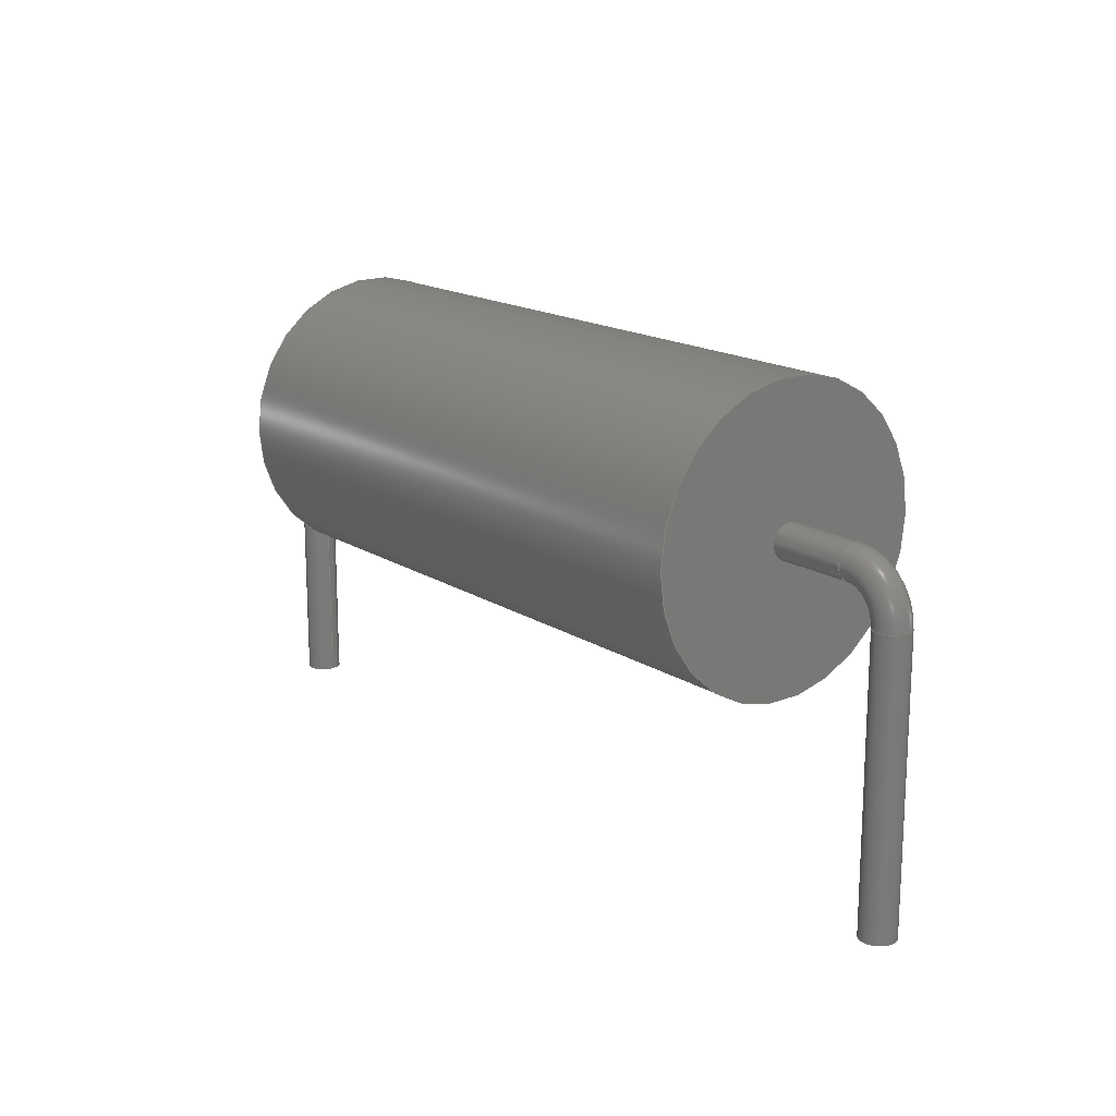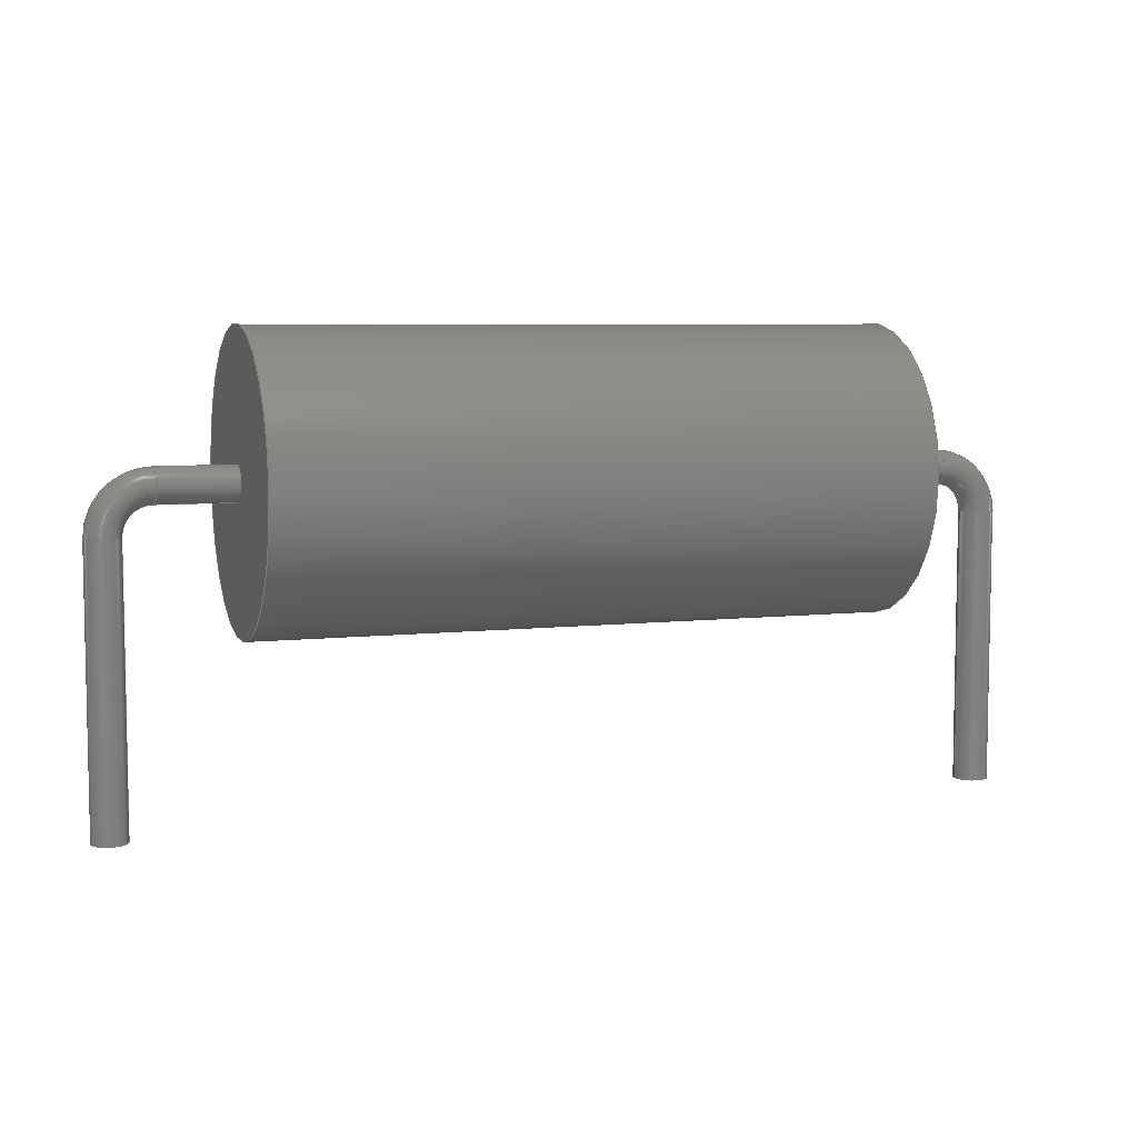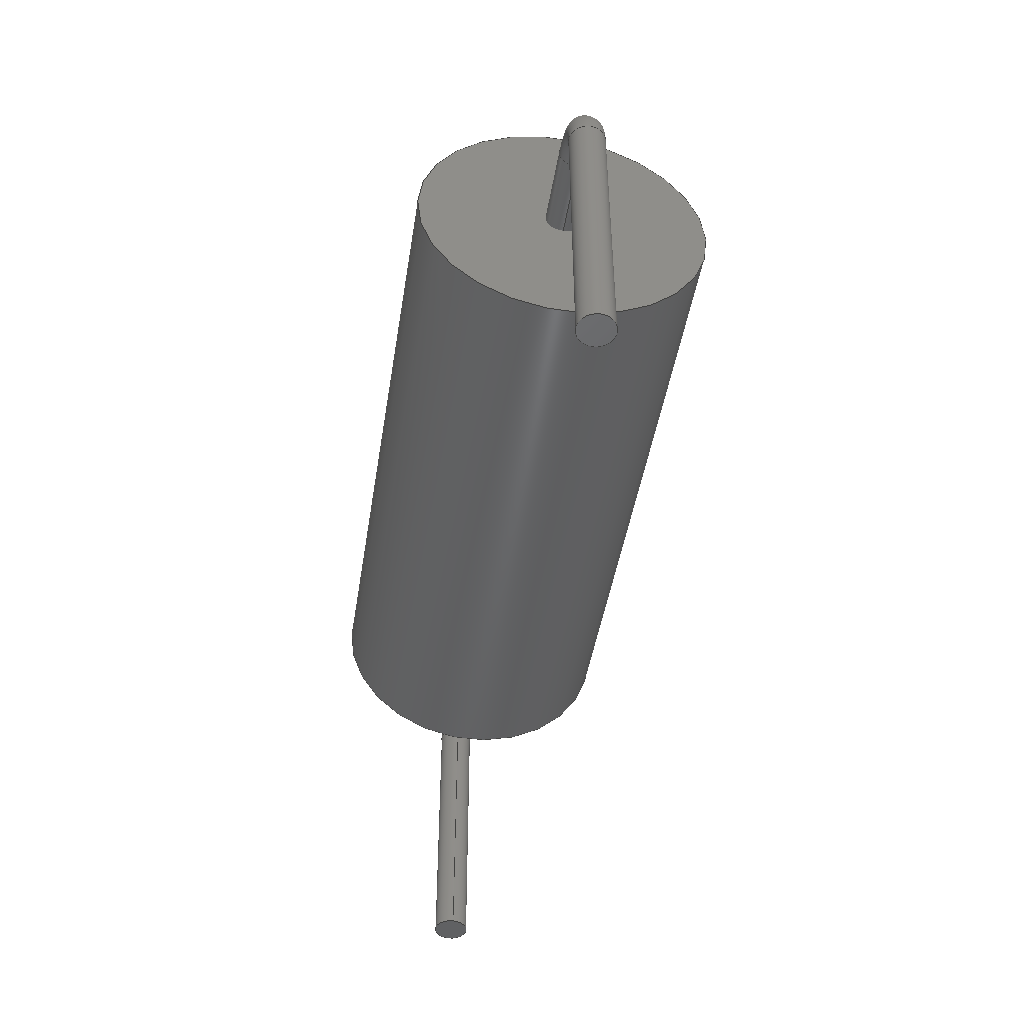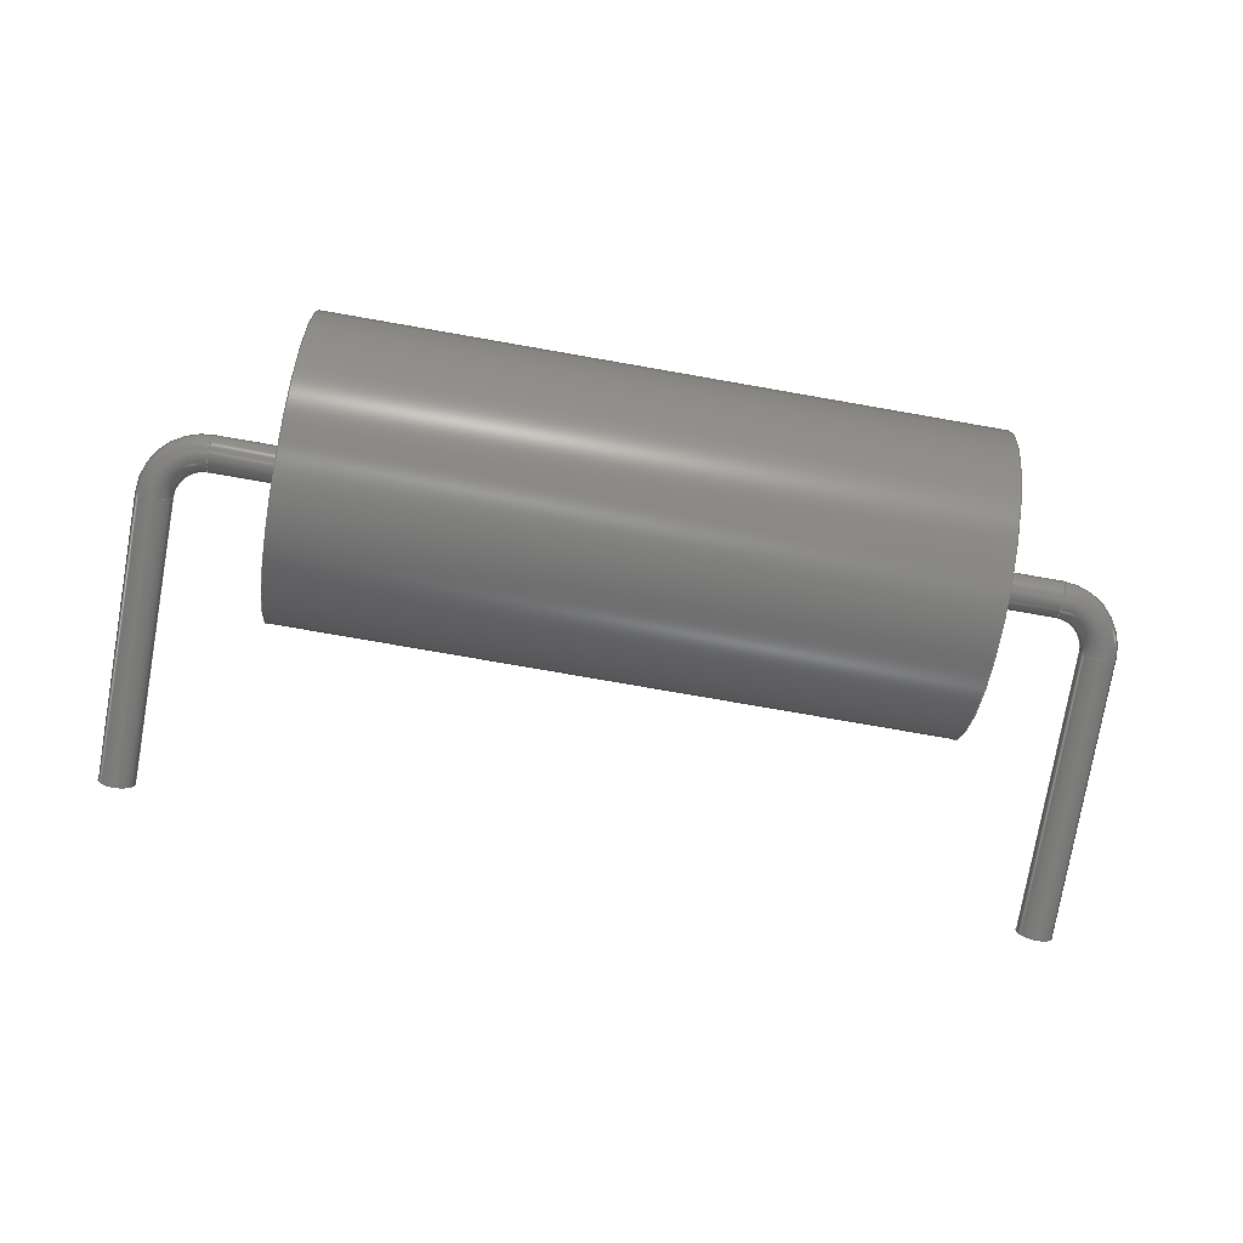
<metadata>
{"format":"step","ext":"stp","renderer":"f3d","projection":"perspective","resolution":1024,"background":"white","views":[{"elev":16.8,"azim":51.7,"up":"+Z"},{"elev":6.5,"azim":-19.0,"up":"+Z"},{"elev":-45.9,"azim":80.9,"up":"+Z"},{"elev":-77.1,"azim":-9.9,"up":"+Y"}]}
</metadata>
<code>
ISO-10303-21;
DATA;
#1=MECHANICAL_DESIGN_GEOMETRIC_PRESENTATION_REPRESENTATION('',(#9,#8,
#10),#242);
#2=DIMENSIONAL_EXPONENTS(0,0,0,0,0,0,0);
#3=(
CONVERSION_BASED_UNIT('degree',#4)
NAMED_UNIT(#2)
PLANE_ANGLE_UNIT()
);
#4=PLANE_ANGLE_MEASURE_WITH_UNIT(PLANE_ANGLE_MEASURE(0.01745),#245);
#5=PRESENTATION_LAYER_ASSIGNMENT('3D','',(#130,#131,#132));
#6=SHAPE_REPRESENTATION_RELATIONSHIP('SRR','None',#248,#7);
#7=ADVANCED_BREP_SHAPE_REPRESENTATION($,(#130,#131,#132),#241);
#8=STYLED_ITEM($,(#258),#130);
#9=STYLED_ITEM($,(#258),#131);
#10=STYLED_ITEM($,(#259),#132);
#11=CYLINDRICAL_SURFACE($,#139,0.3);
#12=CYLINDRICAL_SURFACE($,#140,0.3);
#13=CYLINDRICAL_SURFACE($,#145,0.3);
#14=CYLINDRICAL_SURFACE($,#149,0.3);
#15=CYLINDRICAL_SURFACE($,#152,2.5);
#16=FACE_BOUND($,#40,.T.);
#17=FACE_BOUND($,#42,.T.);
#18=FACE_BOUND($,#44,.T.);
#19=FACE_BOUND($,#48,.T.);
#20=FACE_BOUND($,#50,.T.);
#21=FACE_BOUND($,#52,.T.);
#22=FACE_BOUND($,#55,.T.);
#23=TOROIDAL_SURFACE($,#136,0.8,0.3);
#24=TOROIDAL_SURFACE($,#147,0.8,0.3);
#25=FACE_OUTER_BOUND($,#38,.T.);
#26=FACE_OUTER_BOUND($,#39,.T.);
#27=FACE_OUTER_BOUND($,#41,.T.);
#28=FACE_OUTER_BOUND($,#43,.T.);
#29=FACE_OUTER_BOUND($,#45,.T.);
#30=FACE_OUTER_BOUND($,#46,.T.);
#31=FACE_OUTER_BOUND($,#47,.T.);
#32=FACE_OUTER_BOUND($,#49,.T.);
#33=FACE_OUTER_BOUND($,#51,.T.);
#34=FACE_OUTER_BOUND($,#53,.T.);
#35=FACE_OUTER_BOUND($,#54,.T.);
#36=FACE_OUTER_BOUND($,#56,.T.);
#37=FACE_OUTER_BOUND($,#57,.T.);
#38=EDGE_LOOP($,(#88));
#39=EDGE_LOOP($,(#89));
#40=EDGE_LOOP($,(#90));
#41=EDGE_LOOP($,(#91));
#42=EDGE_LOOP($,(#92));
#43=EDGE_LOOP($,(#93));
#44=EDGE_LOOP($,(#94));
#45=EDGE_LOOP($,(#95));
#46=EDGE_LOOP($,(#96));
#47=EDGE_LOOP($,(#97));
#48=EDGE_LOOP($,(#98));
#49=EDGE_LOOP($,(#99));
#50=EDGE_LOOP($,(#100));
#51=EDGE_LOOP($,(#101));
#52=EDGE_LOOP($,(#102));
#53=EDGE_LOOP($,(#103));
#54=EDGE_LOOP($,(#104));
#55=EDGE_LOOP($,(#105));
#56=EDGE_LOOP($,(#106));
#57=EDGE_LOOP($,(#107));
#58=CIRCLE($,#135,0.3);
#59=CIRCLE($,#137,0.3);
#60=CIRCLE($,#138,0.3);
#61=CIRCLE($,#141,0.3);
#62=CIRCLE($,#144,0.3);
#63=CIRCLE($,#146,0.3);
#64=CIRCLE($,#148,0.3);
#65=CIRCLE($,#150,0.3);
#66=CIRCLE($,#153,2.5);
#67=CIRCLE($,#154,2.5);
#68=VERTEX_POINT($,#207);
#69=VERTEX_POINT($,#210);
#70=VERTEX_POINT($,#212);
#71=VERTEX_POINT($,#216);
#72=VERTEX_POINT($,#220);
#73=VERTEX_POINT($,#223);
#74=VERTEX_POINT($,#226);
#75=VERTEX_POINT($,#229);
#76=VERTEX_POINT($,#233);
#77=VERTEX_POINT($,#235);
#78=EDGE_CURVE($,#68,#68,#58,.T.);
#79=EDGE_CURVE($,#69,#69,#59,.T.);
#80=EDGE_CURVE($,#70,#70,#60,.T.);
#81=EDGE_CURVE($,#71,#71,#61,.T.);
#82=EDGE_CURVE($,#72,#72,#62,.T.);
#83=EDGE_CURVE($,#73,#73,#63,.T.);
#84=EDGE_CURVE($,#74,#74,#64,.T.);
#85=EDGE_CURVE($,#75,#75,#65,.T.);
#86=EDGE_CURVE($,#76,#76,#66,.T.);
#87=EDGE_CURVE($,#77,#77,#67,.T.);
#88=ORIENTED_EDGE($,*,*,#78,.F.);
#89=ORIENTED_EDGE($,*,*,#79,.T.);
#90=ORIENTED_EDGE($,*,*,#80,.F.);
#91=ORIENTED_EDGE($,*,*,#78,.T.);
#92=ORIENTED_EDGE($,*,*,#79,.F.);
#93=ORIENTED_EDGE($,*,*,#80,.T.);
#94=ORIENTED_EDGE($,*,*,#81,.T.);
#95=ORIENTED_EDGE($,*,*,#81,.F.);
#96=ORIENTED_EDGE($,*,*,#82,.F.);
#97=ORIENTED_EDGE($,*,*,#82,.T.);
#98=ORIENTED_EDGE($,*,*,#83,.F.);
#99=ORIENTED_EDGE($,*,*,#83,.T.);
#100=ORIENTED_EDGE($,*,*,#84,.F.);
#101=ORIENTED_EDGE($,*,*,#84,.T.);
#102=ORIENTED_EDGE($,*,*,#85,.T.);
#103=ORIENTED_EDGE($,*,*,#85,.F.);
#104=ORIENTED_EDGE($,*,*,#86,.F.);
#105=ORIENTED_EDGE($,*,*,#87,.T.);
#106=ORIENTED_EDGE($,*,*,#86,.T.);
#107=ORIENTED_EDGE($,*,*,#87,.F.);
#108=PLANE($,#134);
#109=PLANE($,#142);
#110=PLANE($,#143);
#111=PLANE($,#151);
#112=PLANE($,#155);
#113=PLANE($,#156);
#114=ADVANCED_FACE($,(#25),#108,.T.);
#115=ADVANCED_FACE($,(#26,#16),#23,.T.);
#116=ADVANCED_FACE($,(#27,#17),#11,.T.);
#117=ADVANCED_FACE($,(#28,#18),#12,.T.);
#118=ADVANCED_FACE($,(#29),#109,.F.);
#119=ADVANCED_FACE($,(#30),#110,.F.);
#120=ADVANCED_FACE($,(#31,#19),#13,.T.);
#121=ADVANCED_FACE($,(#32,#20),#24,.T.);
#122=ADVANCED_FACE($,(#33,#21),#14,.T.);
#123=ADVANCED_FACE($,(#34),#111,.F.);
#124=ADVANCED_FACE($,(#35,#22),#15,.T.);
#125=ADVANCED_FACE($,(#36),#112,.T.);
#126=ADVANCED_FACE($,(#37),#113,.F.);
#127=CLOSED_SHELL($,(#114,#115,#116,#117,#118));
#128=CLOSED_SHELL($,(#119,#120,#121,#122,#123));
#129=CLOSED_SHELL($,(#124,#125,#126));
#130=MANIFOLD_SOLID_BREP('8D5',#127);
#131=MANIFOLD_SOLID_BREP('8D5',#128);
#132=MANIFOLD_SOLID_BREP('A37',#129);
#133=AXIS2_PLACEMENT_3D('placement',#205,#157,#158);
#134=AXIS2_PLACEMENT_3D($,#206,#159,#160);
#135=AXIS2_PLACEMENT_3D($,#208,#161,#162);
#136=AXIS2_PLACEMENT_3D($,#209,#163,#164);
#137=AXIS2_PLACEMENT_3D($,#211,#165,#166);
#138=AXIS2_PLACEMENT_3D($,#213,#167,#168);
#139=AXIS2_PLACEMENT_3D($,#214,#169,#170);
#140=AXIS2_PLACEMENT_3D($,#215,#171,#172);
#141=AXIS2_PLACEMENT_3D($,#217,#173,#174);
#142=AXIS2_PLACEMENT_3D($,#218,#175,#176);
#143=AXIS2_PLACEMENT_3D($,#219,#177,#178);
#144=AXIS2_PLACEMENT_3D($,#221,#179,#180);
#145=AXIS2_PLACEMENT_3D($,#222,#181,#182);
#146=AXIS2_PLACEMENT_3D($,#224,#183,#184);
#147=AXIS2_PLACEMENT_3D($,#225,#185,#186);
#148=AXIS2_PLACEMENT_3D($,#227,#187,#188);
#149=AXIS2_PLACEMENT_3D($,#228,#189,#190);
#150=AXIS2_PLACEMENT_3D($,#230,#191,#192);
#151=AXIS2_PLACEMENT_3D($,#231,#193,#194);
#152=AXIS2_PLACEMENT_3D($,#232,#195,#196);
#153=AXIS2_PLACEMENT_3D($,#234,#197,#198);
#154=AXIS2_PLACEMENT_3D($,#236,#199,#200);
#155=AXIS2_PLACEMENT_3D($,#237,#201,#202);
#156=AXIS2_PLACEMENT_3D($,#238,#203,#204);
#157=DIRECTION('axis',(0,0,1));
#158=DIRECTION('refdir',(1,0,0));
#159=DIRECTION('center_axis',(0,-2.22e-16,-1));
#160=DIRECTION('ref_axis',(-1,0,0));
#161=DIRECTION('center_axis',(1.249e-15,4.441e-16,
1));
#162=DIRECTION('ref_axis',(-1,2.876e-31,1.249e-15));
#163=DIRECTION('center_axis',(0,1,-2.22e-16));
#164=DIRECTION('ref_axis',(0,2.22e-16,1));
#165=DIRECTION('center_axis',(1.249e-15,4.441e-16,
1));
#166=DIRECTION('ref_axis',(-1,2.876e-31,1.249e-15));
#167=DIRECTION('center_axis',(-1,2.22e-16,1.249e-15));
#168=DIRECTION('ref_axis',(-1.249e-15,-2.22e-16,-1));
#169=DIRECTION('center_axis',(0,-2.22e-16,-1));
#170=DIRECTION('ref_axis',(-1,1.027e-32,0));
#171=DIRECTION('center_axis',(1,7.229e-33,3.256e-17));
#172=DIRECTION('ref_axis',(3.256e-17,-2.22e-16,-1));
#173=DIRECTION('center_axis',(1,0,2.22e-16));
#174=DIRECTION('ref_axis',(3.256e-17,-2.22e-16,-1));
#175=DIRECTION('center_axis',(1,0,2.22e-16));
#176=DIRECTION('ref_axis',(0,0,-1));
#177=DIRECTION('center_axis',(-1,0,-2.22e-16));
#178=DIRECTION('ref_axis',(0,0,1));
#179=DIRECTION('center_axis',(-1,0,-2.22e-16));
#180=DIRECTION('ref_axis',(3.256e-17,-2.22e-16,-1));
#181=DIRECTION('center_axis',(1,7.229e-33,3.256e-17));
#182=DIRECTION('ref_axis',(3.256e-17,-2.22e-16,-1));
#183=DIRECTION('center_axis',(-1,2.22e-16,1.249e-15));
#184=DIRECTION('ref_axis',(-1.249e-15,-2.22e-16,-1));
#185=DIRECTION('center_axis',(0,1,-2.22e-16));
#186=DIRECTION('ref_axis',(0,2.22e-16,1));
#187=DIRECTION('center_axis',(0,0,-1));
#188=DIRECTION('ref_axis',(1,0,0));
#189=DIRECTION('center_axis',(0,2.22e-16,1));
#190=DIRECTION('ref_axis',(1,0,0));
#191=DIRECTION('center_axis',(0,0,1));
#192=DIRECTION('ref_axis',(1,0,0));
#193=DIRECTION('center_axis',(0,0,1));
#194=DIRECTION('ref_axis',(1,0,0));
#195=DIRECTION('center_axis',(1,0,2.056e-16));
#196=DIRECTION('ref_axis',(0,-1,-4.771e-48));
#197=DIRECTION('center_axis',(1,2.321e-32,2.22e-16));
#198=DIRECTION('ref_axis',(2.321e-32,-1,0));
#199=DIRECTION('center_axis',(1,2.321e-32,2.22e-16));
#200=DIRECTION('ref_axis',(2.321e-32,-1,0));
#201=DIRECTION('center_axis',(1,0,2.22e-16));
#202=DIRECTION('ref_axis',(0,0,-1));
#203=DIRECTION('center_axis',(1,0,2.22e-16));
#204=DIRECTION('ref_axis',(0,0,-1));
#205=CARTESIAN_POINT('',(0,0,0));
#206=CARTESIAN_POINT('Origin',(7.62,-6.883e-16,-3.1));
#207=CARTESIAN_POINT('',(7.32,-5.916e-31,-3.1));
#208=CARTESIAN_POINT('Origin',(7.62,-1.972e-31,-3.1));
#209=CARTESIAN_POINT('Origin',(6.82,1.066e-15,1.7));
#210=CARTESIAN_POINT('',(7.32,1.066e-15,1.7));
#211=CARTESIAN_POINT('Origin',(7.62,1.066e-15,1.7));
#212=CARTESIAN_POINT('',(6.82,1.177e-15,2.2));
#213=CARTESIAN_POINT('Origin',(6.82,1.243e-15,2.5));
#214=CARTESIAN_POINT('Origin',(7.62,1.066e-15,1.7));
#215=CARTESIAN_POINT('Origin',(-6.82,1.243e-15,2.5));
#216=CARTESIAN_POINT('',(5.4,1.273e-15,2.8));
#217=CARTESIAN_POINT('Origin',(5.4,1.243e-15,2.5));
#218=CARTESIAN_POINT('Origin',(5.4,-2.331e-16,2.5));
#219=CARTESIAN_POINT('Origin',(-5.4,-2.331e-16,2.5));
#220=CARTESIAN_POINT('',(-5.4,1.347e-15,2.8));
#221=CARTESIAN_POINT('Origin',(-5.4,1.243e-15,2.5));
#222=CARTESIAN_POINT('Origin',(-6.82,1.243e-15,2.5));
#223=CARTESIAN_POINT('',(-6.82,1.177e-15,2.2));
#224=CARTESIAN_POINT('Origin',(-6.82,1.243e-15,2.5));
#225=CARTESIAN_POINT('Origin',(-6.82,1.066e-15,1.7));
#226=CARTESIAN_POINT('',(-7.32,1.066e-15,1.7));
#227=CARTESIAN_POINT('Origin',(-7.62,1.066e-15,1.7));
#228=CARTESIAN_POINT('Origin',(-7.62,0,-3.1));
#229=CARTESIAN_POINT('',(-7.32,0,-3.1));
#230=CARTESIAN_POINT('Origin',(-7.62,0,-3.1));
#231=CARTESIAN_POINT('Origin',(-7.62,0,-3.1));
#232=CARTESIAN_POINT('Origin',(-5.4,1.243e-15,2.5));
#233=CARTESIAN_POINT('',(5.5,2.5,2.5));
#234=CARTESIAN_POINT('Origin',(5.5,1.243e-15,2.5));
#235=CARTESIAN_POINT('',(-5.5,2.5,2.5));
#236=CARTESIAN_POINT('Origin',(-5.5,1.243e-15,2.5));
#237=CARTESIAN_POINT('Origin',(5.5,1.237e-15,2.5));
#238=CARTESIAN_POINT('Origin',(-5.5,1.237e-15,2.5));
#239=UNCERTAINTY_MEASURE_WITH_UNIT(LENGTH_MEASURE(0.01),#243,
'DISTANCE_ACCURACY_VALUE',
'Maximum model space distance between geometric entities at asserted c
onnectivities');
#240=UNCERTAINTY_MEASURE_WITH_UNIT(LENGTH_MEASURE(1e-06),#243,
'DISTANCE_ACCURACY_VALUE',
'Maximum model space distance between geometric entities at asserted c
onnectivities');
#241=(
GEOMETRIC_REPRESENTATION_CONTEXT(3)
GLOBAL_UNCERTAINTY_ASSIGNED_CONTEXT((#239))
GLOBAL_UNIT_ASSIGNED_CONTEXT((#243,#245,#244))
REPRESENTATION_CONTEXT('','3D')
);
#242=(
GEOMETRIC_REPRESENTATION_CONTEXT(3)
GLOBAL_UNCERTAINTY_ASSIGNED_CONTEXT((#240))
GLOBAL_UNIT_ASSIGNED_CONTEXT((#243,#3,#244))
REPRESENTATION_CONTEXT('','3D')
);
#243=(
LENGTH_UNIT()
NAMED_UNIT(*)
SI_UNIT(.MILLI.,.METRE.)
);
#244=(
NAMED_UNIT(*)
SI_UNIT($,.STERADIAN.)
SOLID_ANGLE_UNIT()
);
#245=(
NAMED_UNIT(*)
PLANE_ANGLE_UNIT()
SI_UNIT($,.RADIAN.)
);
#246=SHAPE_DEFINITION_REPRESENTATION(#247,#248);
#247=PRODUCT_DEFINITION_SHAPE('',$,#250);
#248=SHAPE_REPRESENTATION('',(#133),#241);
#249=PRODUCT_DEFINITION_CONTEXT('part definition',#254,'design');
#250=PRODUCT_DEFINITION('Product','Product',#251,#249);
#251=PRODUCT_DEFINITION_FORMATION('',$,#256);
#252=PRODUCT_RELATED_PRODUCT_CATEGORY('Product','Product',(#256));
#253=APPLICATION_PROTOCOL_DEFINITION('international standard',
'automotive_design',2009,#254);
#254=APPLICATION_CONTEXT(
'Core Data for Automotive Mechanical Design Process');
#255=PRODUCT_CONTEXT('part definition',#254,'mechanical');
#256=PRODUCT('Product','Product',$,(#255));
#257=PRESENTATION_STYLE_ASSIGNMENT((#260));
#258=PRESENTATION_STYLE_ASSIGNMENT((#261));
#259=PRESENTATION_STYLE_ASSIGNMENT((#262));
#260=SURFACE_STYLE_USAGE(.BOTH.,#263);
#261=SURFACE_STYLE_USAGE(.BOTH.,#264);
#262=SURFACE_STYLE_USAGE(.BOTH.,#265);
#263=SURFACE_SIDE_STYLE($,(#266));
#264=SURFACE_SIDE_STYLE($,(#267));
#265=SURFACE_SIDE_STYLE($,(#268));
#266=SURFACE_STYLE_FILL_AREA(#269);
#267=SURFACE_STYLE_FILL_AREA(#270);
#268=SURFACE_STYLE_FILL_AREA(#271);
#269=FILL_AREA_STYLE($,(#272));
#270=FILL_AREA_STYLE($,(#273));
#271=FILL_AREA_STYLE($,(#274));
#272=FILL_AREA_STYLE_COLOUR($,#275);
#273=FILL_AREA_STYLE_COLOUR($,#276);
#274=FILL_AREA_STYLE_COLOUR($,#277);
#275=COLOUR_RGB('',1,1,1);
#276=COLOUR_RGB('',0.749,0.749,0.749);
#277=COLOUR_RGB('',1,1,0.502);
ENDSEC;
END-ISO-10303-21;

</code>
